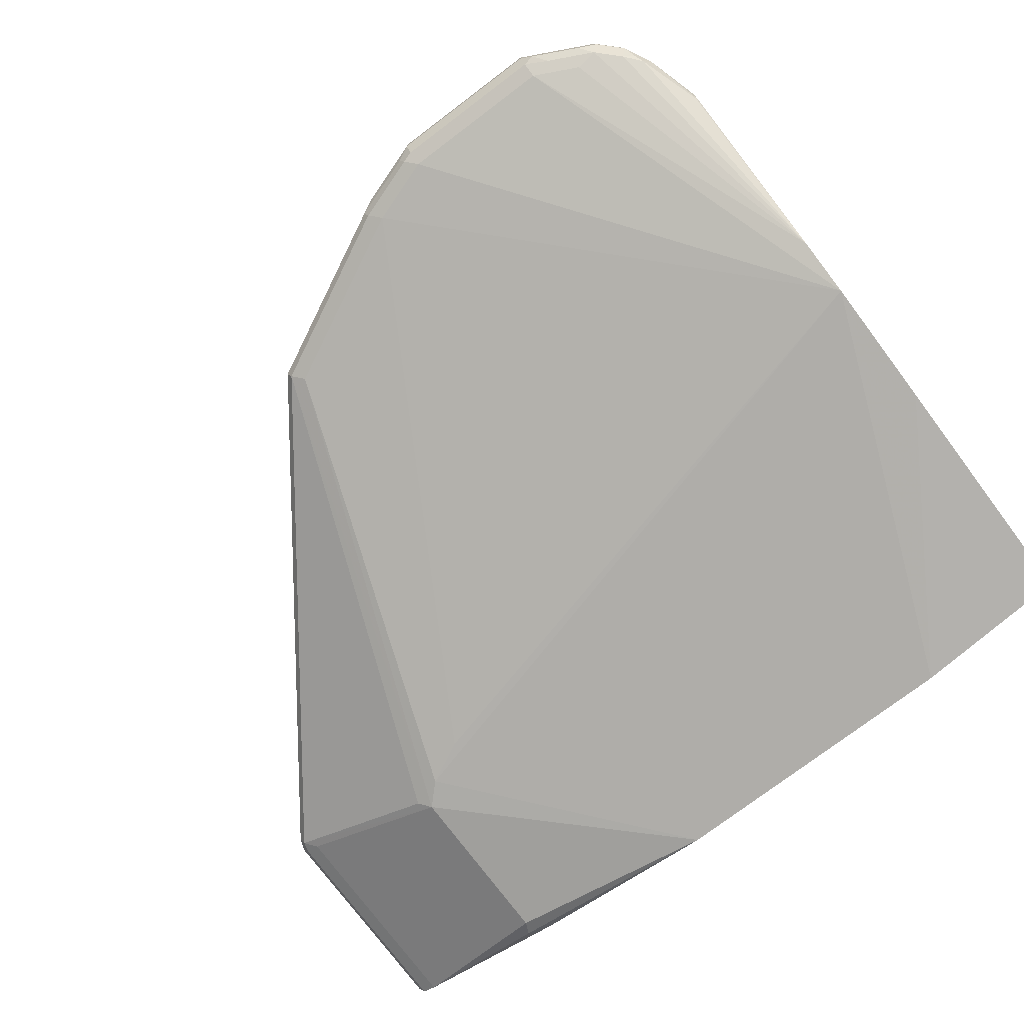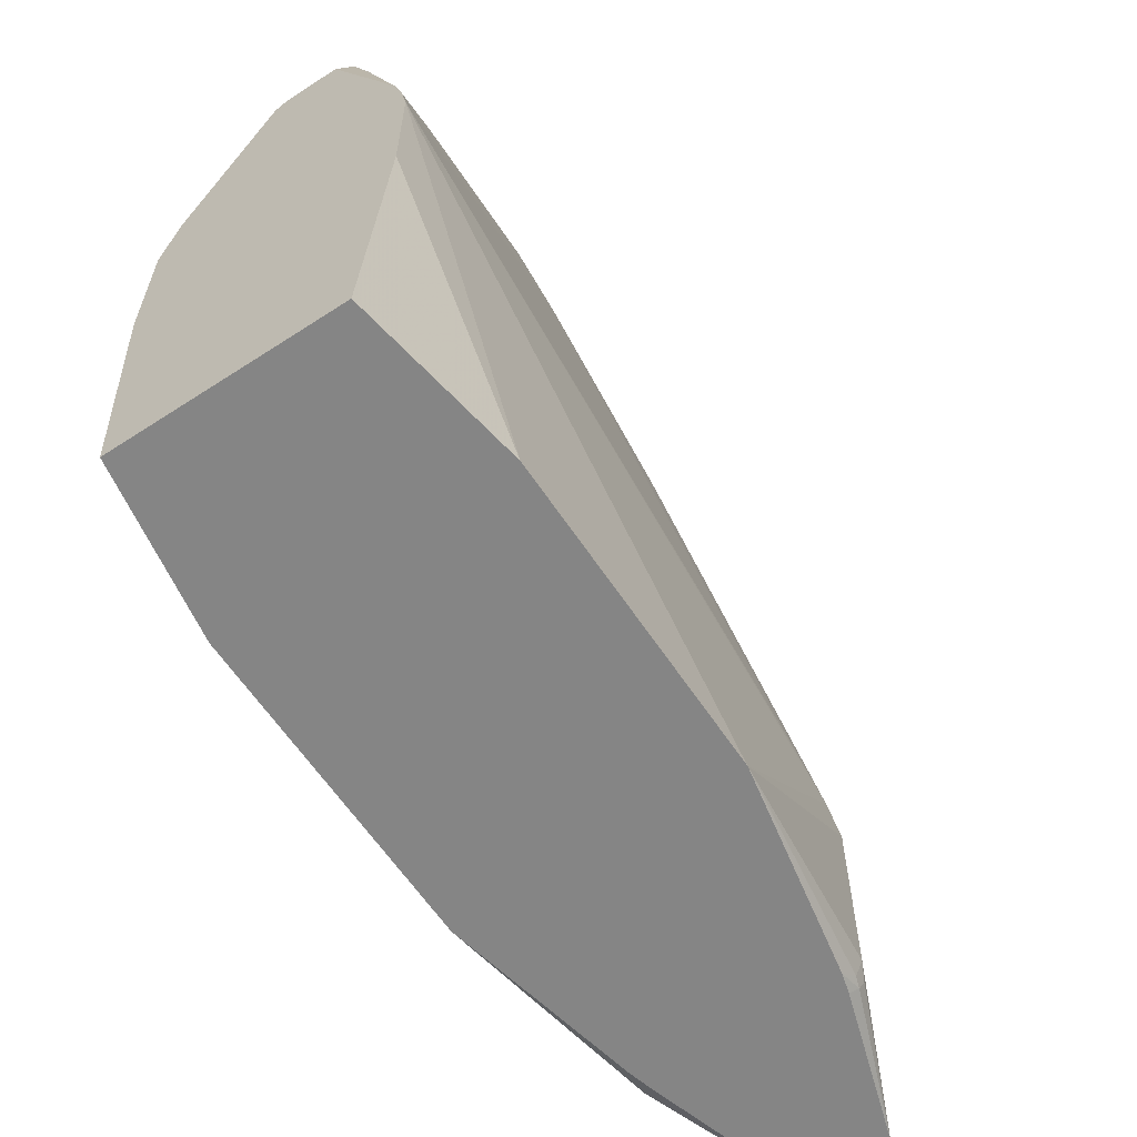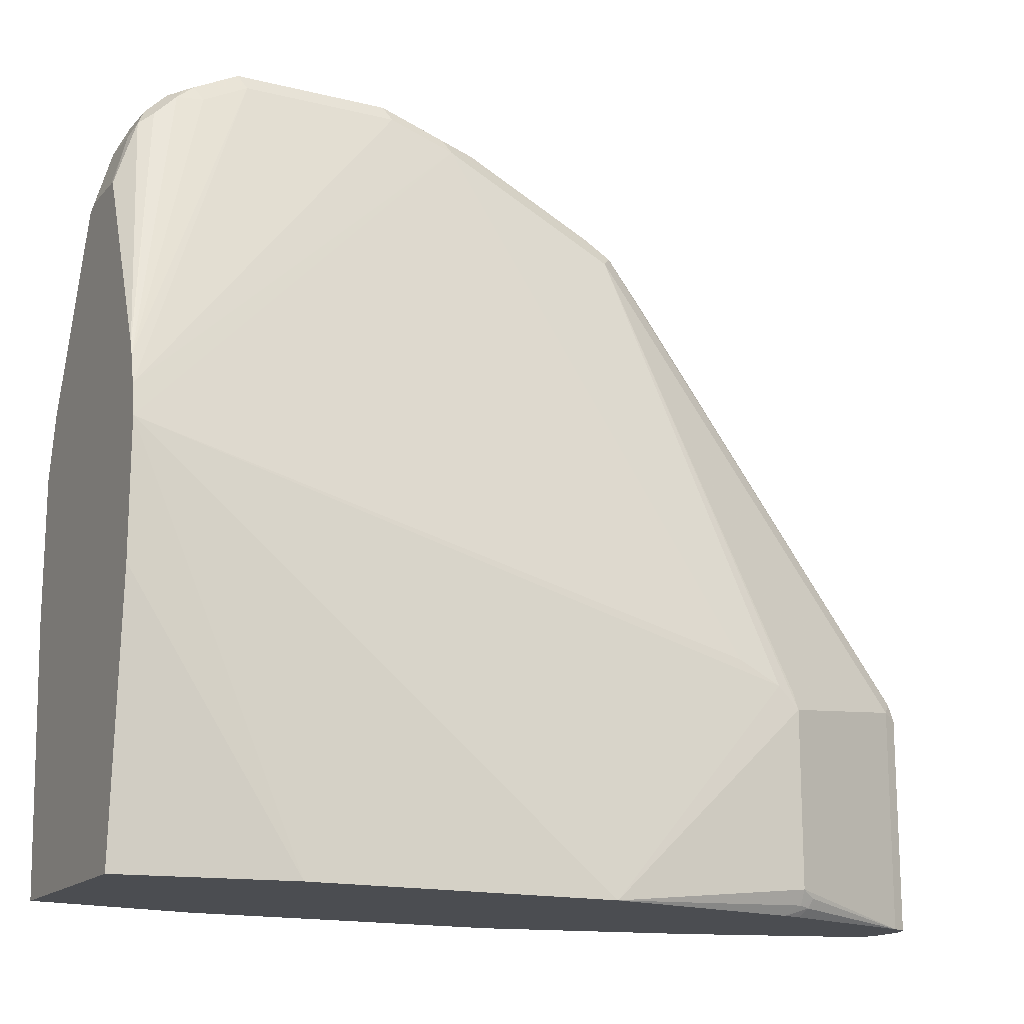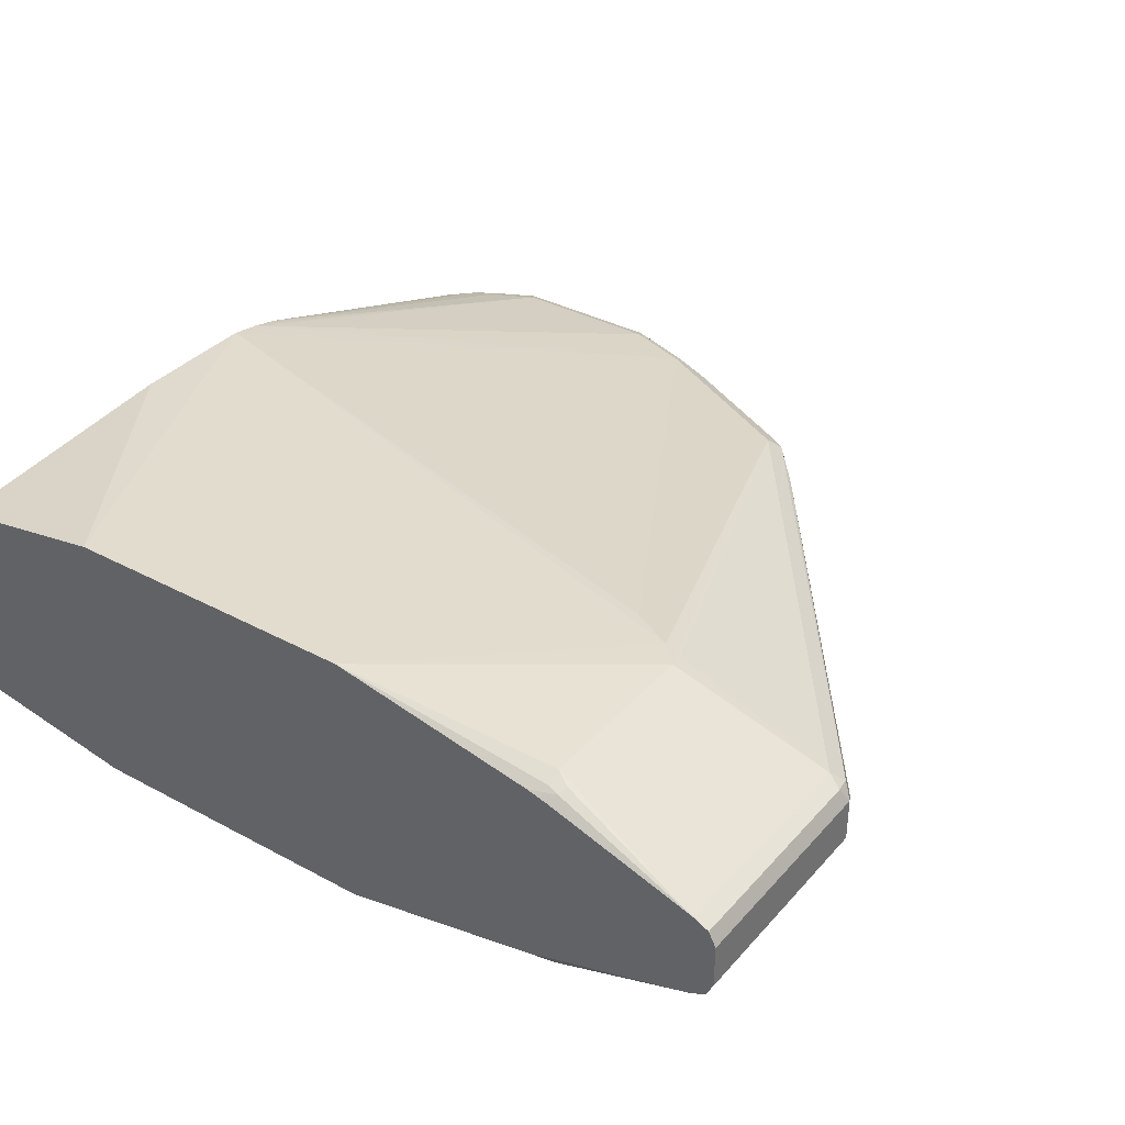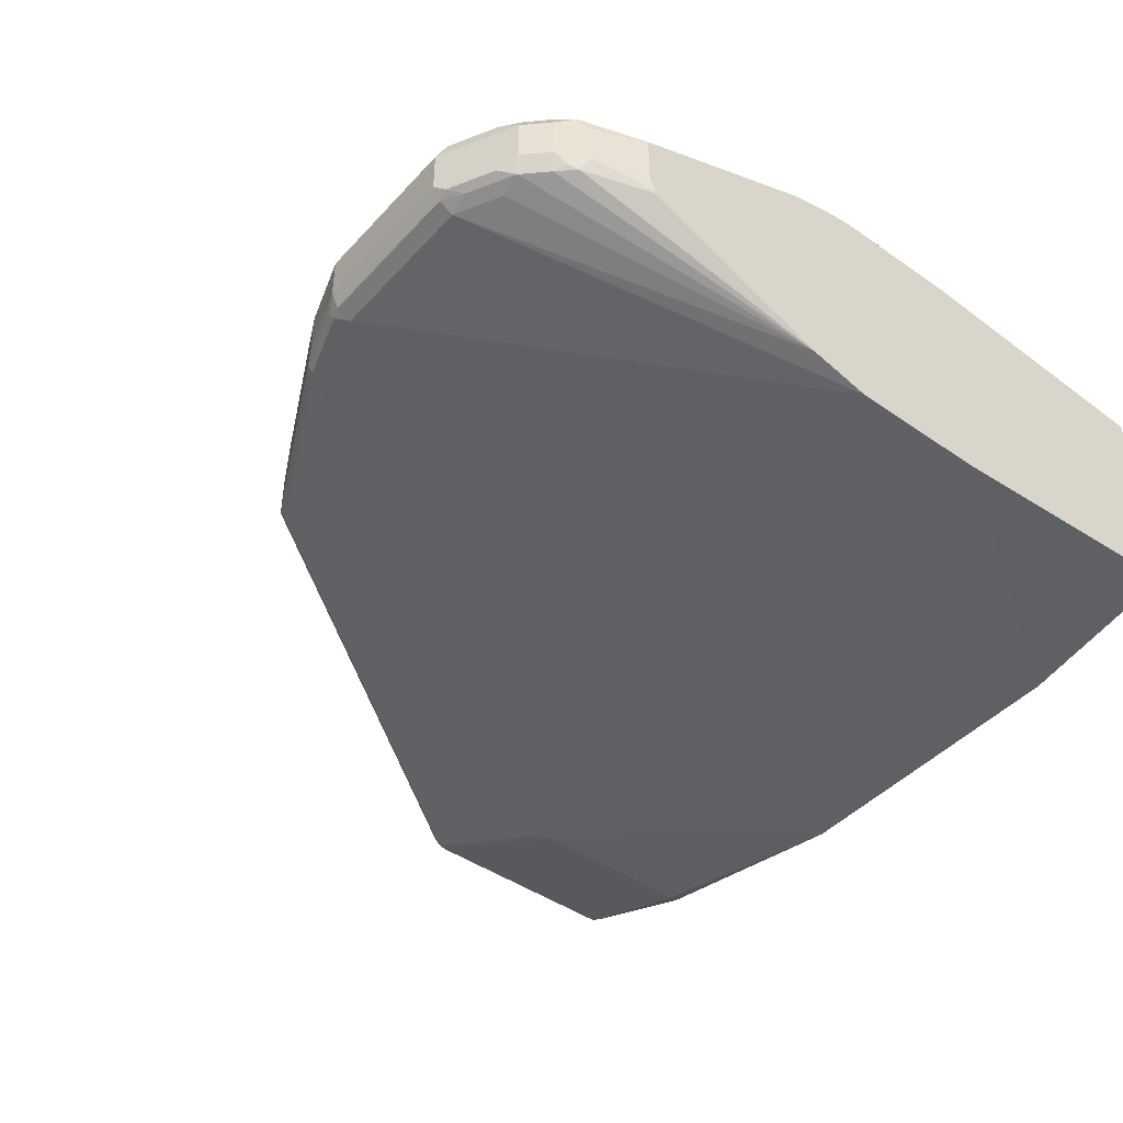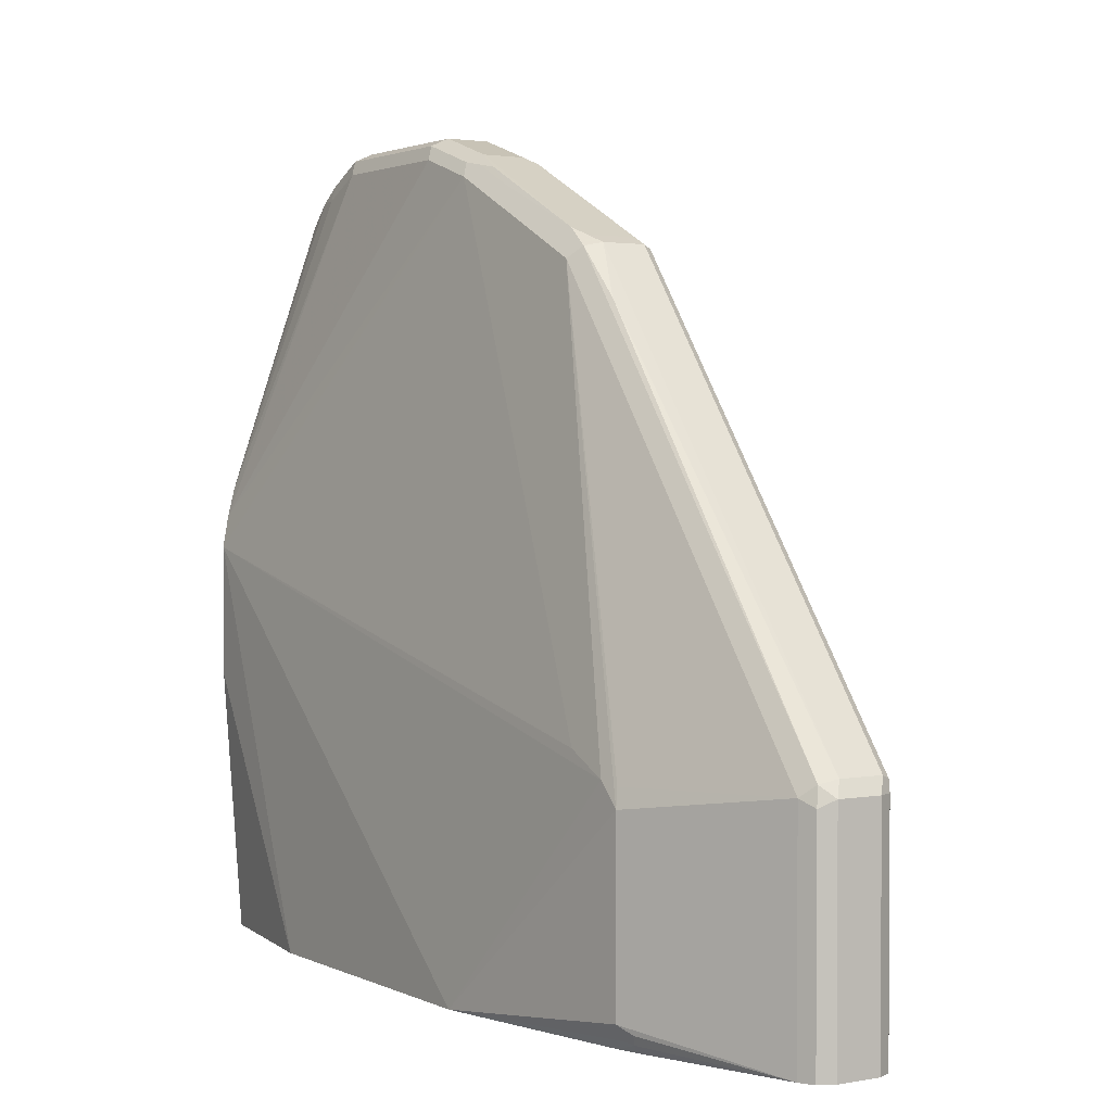
<metadata>
{"format":"obj","ext":"obj","renderer":"f3d","projection":"perspective","resolution":1024,"background":"white","views":[{"elev":-76.5,"azim":37.0,"up":"+Y"},{"elev":-61.7,"azim":123.5,"up":"+Z"},{"elev":-15.9,"azim":152.8,"up":"+Z"},{"elev":35.5,"azim":-144.6,"up":"+Y"},{"elev":-44.3,"azim":50.9,"up":"+Y"},{"elev":2.1,"azim":-122.8,"up":"+Z"}]}
</metadata>
<code>
v 0.1315 0.009389 0.2067
v 0.1315 -0.009389 0.2067
v 0.1973 0.009389 0.2067
v 0.1346 0.01565 0.2035
v 0.1268 0.01409 0.2019
v 0.1033 0.009389 0.1973
v 0.1252 -0.01252 0.2035
v 0.1268 -0.01643 0.2019
v 0.1315 -0.01565 0.2035
v 0.2019 -0.01409 0.2043
v 0.1973 -0.009389 0.2067
v 0.1033 -0.009389 0.1973
v 0.2207 -0.01409 0.1949
v 0.216 0.009389 0.1973
v 0.2231 0.01409 0.1925
v 0.2192 0.01565 0.1941
v 0.2004 0.01565 0.2035
v 0.1315 0.01878 0.1973
v 0.1064 0.01565 0.1941
v 0.09862 0.01409 0.1925
v 0.0908 0.01252 0.191
v 0.072 0.01252 0.1816
v 0.03445 0.01252 0.1628
v 0.02821 0.009389 0.1597
v 0.09705 -0.01252 0.1941
v 0.1315 -0.01878 0.1973
v 0.09862 -0.01643 0.1925
v 0.1033 -0.01878 0.1879
v 0.1973 -0.01565 0.2035
v 0.2066 -0.01643 0.1984
v 0.02821 -0.009389 0.1597
v 0.07828 -0.01252 0.1847
v 0.2254 -0.01643 0.189
v 0.2286 -0.009389 0.191
v 0.2286 0.009389 0.191
v 0.2266 0.01643 0.1879
v 0.216 0.01878 0.1879
v 0.1973 0.01878 0.1973
v 0.251 0.05269 0.04958
v 0.1033 0.01878 0.1879
v 0.07981 0.01409 0.1832
v 0.02349 0.01409 0.155
v 0.02192 0.006252 0.1565
v 0.07981 -0.01643 0.1832
v 0.251 -0.05504 0.04021
v 0.1973 -0.01878 0.1973
v 0.04698 -0.01878 0.1597
v -0.03757 -0.04696 -0.03755
v -0.01876 -0.04696 -0.02815
v 0.02192 -0.01252 0.1565
v 0.216 -0.01878 0.1879
v 0.251 -0.04851 0.06575
v 0.2348 -0.01643 0.1796
v 0.2379 -0.009389 0.1816
v 0.2379 0.009389 0.1816
v 0.236 0.01643 0.1785
v 0.251 0.0496 0.06193
v 0.251 0.05207 0.05207
v 0.251 0.05504 0.03626
v -0.01876 0.04696 -0.02815
v -0.03757 0.04696 -0.03755
v 0.04698 0.01878 0.1597
v 0.02821 0.01878 0.1503
v -0.1174 0.01409 -0.03287
v 0.006293 0.01252 0.1346
v -0.119 0.006252 -0.0313
v 0.02349 -0.01643 0.155
v 0.1808 -0.0587 -0.1327
v 0.251 -0.05504 -0.01878
v 0.04698 -0.0587 -0.1327
v 0.02821 -0.01878 0.1503
v -0.04695 -0.04696 -0.04695
v -0.119 -0.01252 -0.0313
v 0.251 -0.01466 0.1435
v 0.2505 -0.01565 0.144
v 0.2411 -0.01565 0.1722
v 0.2395 -0.01409 0.1761
v 0.2411 -0.009389 0.1753
v 0.2411 0.009389 0.1753
v 0.2419 0.01409 0.1738
v 0.251 0.04799 0.06678
v 0.251 0.05504 -0.02008
v 0.1796 0.0587 -0.1327
v 0.04815 0.0587 -0.1327
v -0.04695 0.04696 -0.04695
v -0.04538 0.0454 -0.03911
v -0.1127 0.01878 -0.03755
v -0.119 0.01565 -0.0407
v -0.1221 0.009389 -0.03755
v -0.1174 -0.01643 -0.03287
v -0.05163 -0.04461 -0.04227
v 0.251 -0.04696 -0.1327
v -0.04695 -0.04696 -0.1221
v -0.0501 -0.04383 -0.1284
v -0.0364 -0.04168 -0.1327
v -0.1127 -0.01878 -0.03755
v -0.1221 -0.009389 -0.03755
v 0.251 -0.009389 0.1462
v 0.2442 -0.009389 0.1691
v 0.2442 0.009389 0.1691
v 0.251 0.0142 0.1458
v 0.251 0.04696 -0.1327
v -0.04049 0.04168 -0.1327
v -0.04695 0.04383 -0.1284
v -0.04695 0.04696 -0.1221
v -0.1127 0.01878 -0.1327
v -0.119 0.01565 -0.1327
v -0.1221 0.009389 -0.1327
v -0.119 -0.01565 -0.03755
v -0.1127 -0.01878 -0.1327
v -0.0467 -0.03891 -0.1327
v -0.1221 -0.009389 -0.1327
v 0.251 0.01234 0.1462
v -0.04882 0.03945 -0.1327
v -0.05163 0.04227 -0.1292
v -0.0532 0.04383 -0.1252
v -0.119 -0.01565 -0.1327
f 1 2 11
f 56 81 57
f 59 82 83
f 59 83 84
f 59 84 61
f 59 61 60
f 61 84 85
f 61 85 63
f 61 63 62
f 63 85 86
f 63 86 87
f 64 87 88
f 64 88 89
f 64 89 66
f 64 66 65
f 66 89 97
f 66 97 73
f 67 90 91
f 67 91 72
f 67 72 71
f 68 92 69
f 68 70 95
f 68 95 111
f 68 111 110
f 68 110 117
f 68 117 112
f 56 80 81
f 68 112 108
f 55 80 56
f 54 78 79
f 42 65 43
f 43 65 66
f 43 66 73
f 43 73 50
f 44 50 67
f 44 67 71
f 44 71 47
f 45 68 69
f 45 52 46
f 45 49 48
f 45 48 70
f 45 70 68
f 46 52 51
f 47 71 48
f 48 72 70
f 48 71 72
f 50 73 90
f 50 90 67
f 52 74 75
f 52 75 76
f 52 76 53
f 53 76 77
f 53 77 54
f 54 77 76
f 54 76 78
f 55 79 80
f 42 64 65
f 68 108 107
f 68 106 114
f 87 106 107
f 87 107 88
f 88 107 108
f 88 108 89
f 89 108 112
f 89 112 97
f 90 97 109
f 90 109 117
f 90 117 110
f 90 110 96
f 93 110 94
f 94 110 111
f 94 111 95
f 97 112 117
f 97 117 109
f 98 113 100
f 98 100 99
f 100 113 101
f 103 114 115
f 103 115 104
f 104 115 116
f 104 116 105
f 105 116 106
f 106 116 115
f 106 115 114
f 85 106 87
f 68 107 106
f 85 105 106
f 84 105 85
f 68 114 103
f 68 103 84
f 68 84 83
f 68 83 102
f 68 102 92
f 70 72 93
f 70 93 94
f 70 94 95
f 72 91 90
f 72 90 96
f 72 96 110
f 72 110 93
f 73 97 90
f 74 98 99
f 74 99 76
f 74 76 75
f 76 99 78
f 78 99 100
f 78 100 79
f 79 100 80
f 80 100 101
f 80 101 81
f 82 102 83
f 84 103 104
f 84 104 105
f 85 87 86
f 42 87 64
f 54 79 55
f 41 63 42
f 6 31 12
f 6 19 20
f 7 25 8
f 8 26 46
f 8 46 29
f 8 29 9
f 8 25 27
f 8 27 28
f 8 28 26
f 9 29 10
f 10 29 30
f 10 30 13
f 10 13 11
f 12 31 32
f 12 32 25
f 13 33 34
f 13 34 35
f 13 35 14
f 13 30 33
f 14 35 15
f 15 35 36
f 15 36 16
f 16 36 37
f 16 37 38
f 16 38 17
f 42 63 87
f 18 38 39
f 6 23 24
f 6 21 22
f 1 11 3
f 1 3 17
f 1 17 4
f 1 4 5
f 1 5 6
f 1 6 12
f 1 12 2
f 2 7 8
f 2 8 9
f 2 9 10
f 2 10 11
f 2 12 25
f 2 25 7
f 3 11 13
f 3 13 14
f 3 14 15
f 3 15 16
f 3 16 17
f 4 18 40
f 4 40 19
f 4 19 5
f 4 17 38
f 4 38 18
f 5 19 6
f 6 20 21
f 6 22 23
f 18 39 40
f 6 24 31
f 19 41 20
f 35 56 36
f 36 56 57
f 36 57 37
f 37 57 38
f 38 57 58
f 38 58 39
f 39 58 57
f 39 57 81
f 39 81 101
f 39 101 113
f 39 98 74
f 39 74 52
f 39 52 45
f 39 45 69
f 39 69 92
f 39 92 102
f 39 102 82
f 39 82 59
f 39 59 40
f 40 60 61
f 40 61 62
f 40 62 41
f 40 59 60
f 41 62 63
f 19 40 41
f 35 55 56
f 34 55 35
f 39 113 98
f 20 41 21
f 34 54 55
f 21 41 22
f 22 41 23
f 23 42 24
f 23 41 42
f 24 42 43
f 24 43 50
f 24 50 31
f 25 44 27
f 26 45 46
f 26 28 45
f 27 44 28
f 28 44 47
f 25 32 44
f 33 54 34
f 28 47 48
f 33 53 54
f 33 52 53
f 33 51 52
f 31 50 32
f 32 50 44
f 30 46 51
f 29 46 30
f 28 49 45
f 28 48 49
f 30 51 33

</code>
